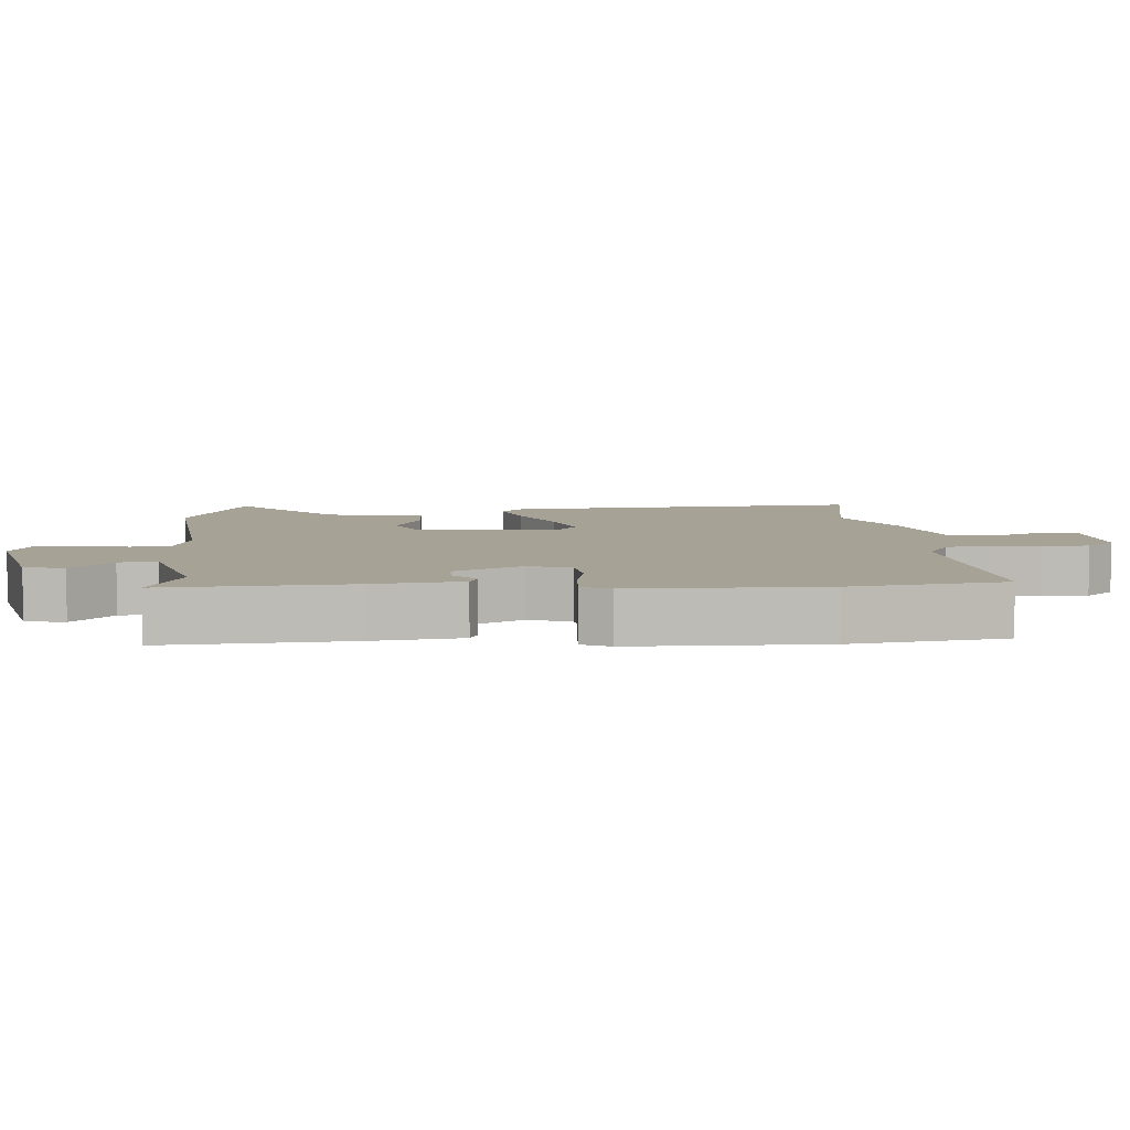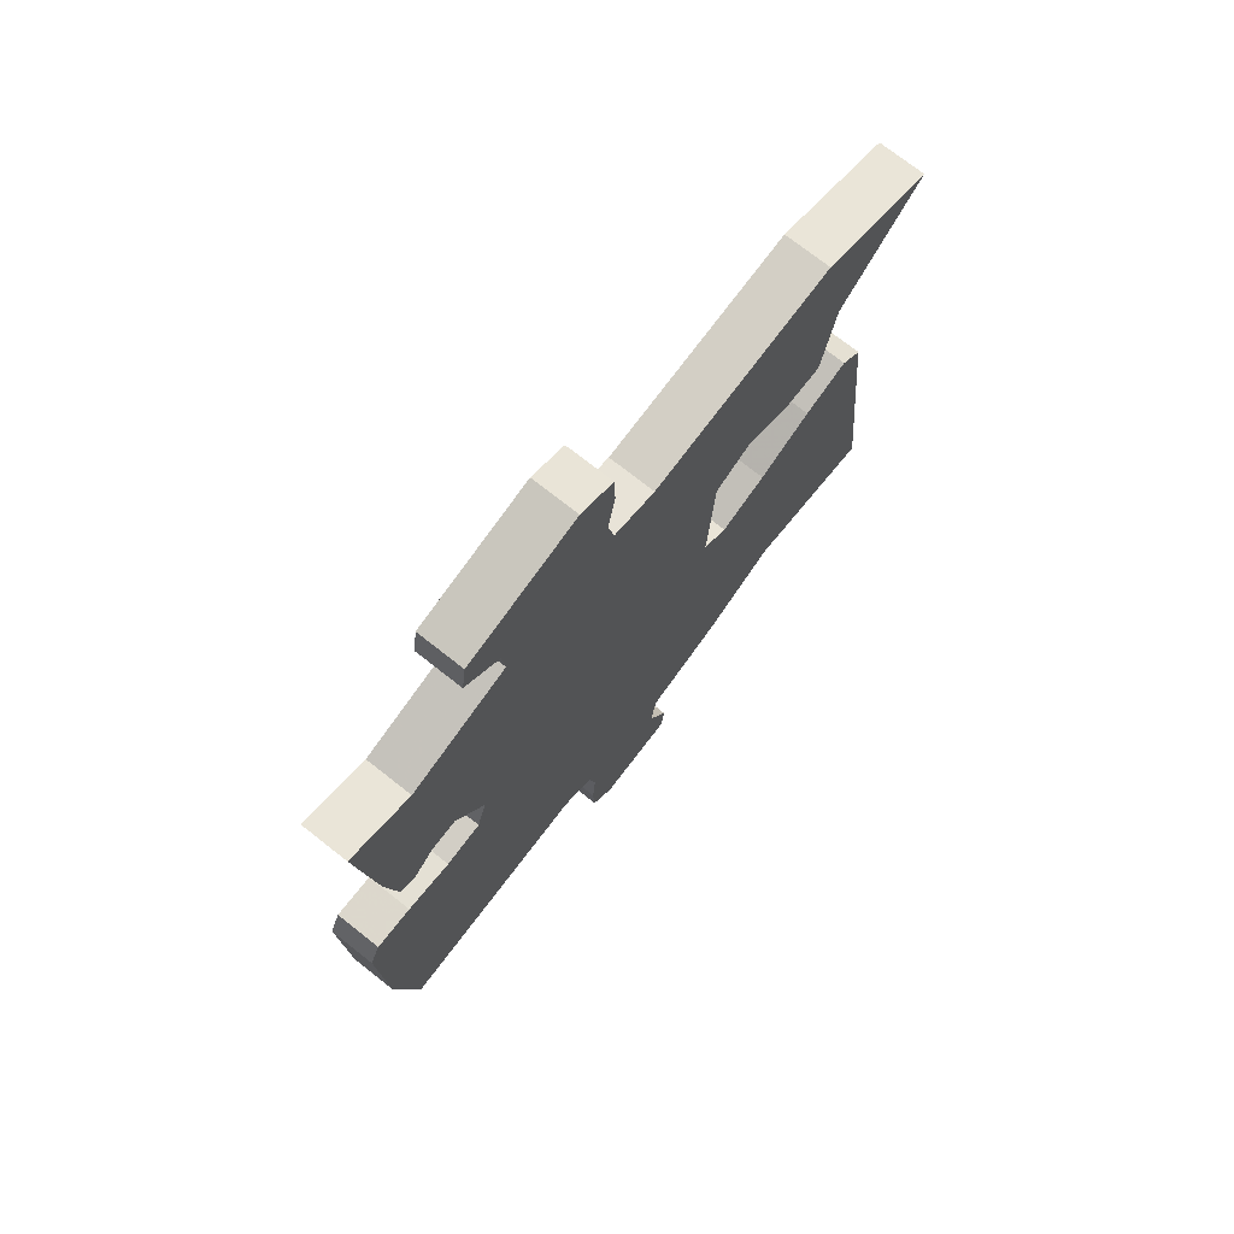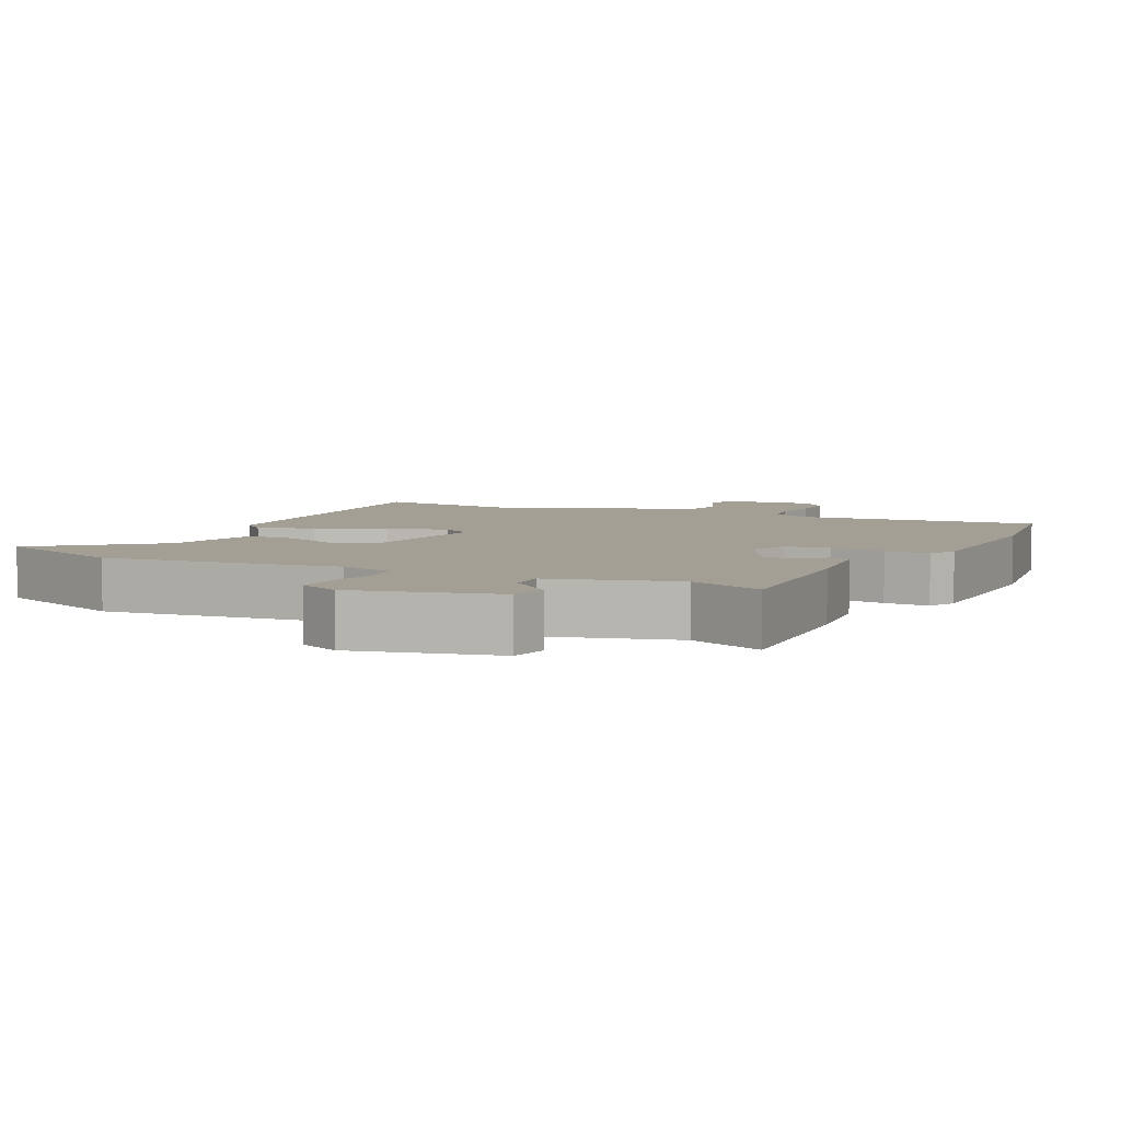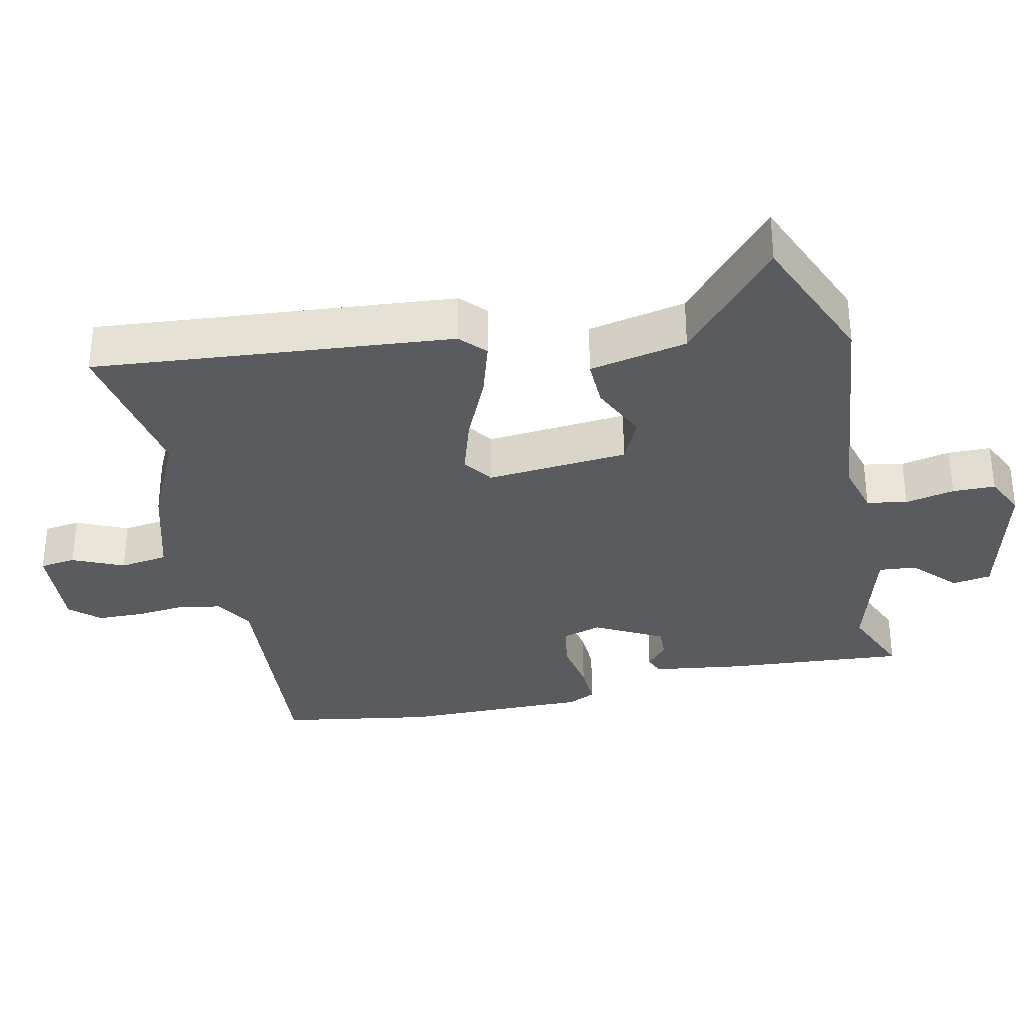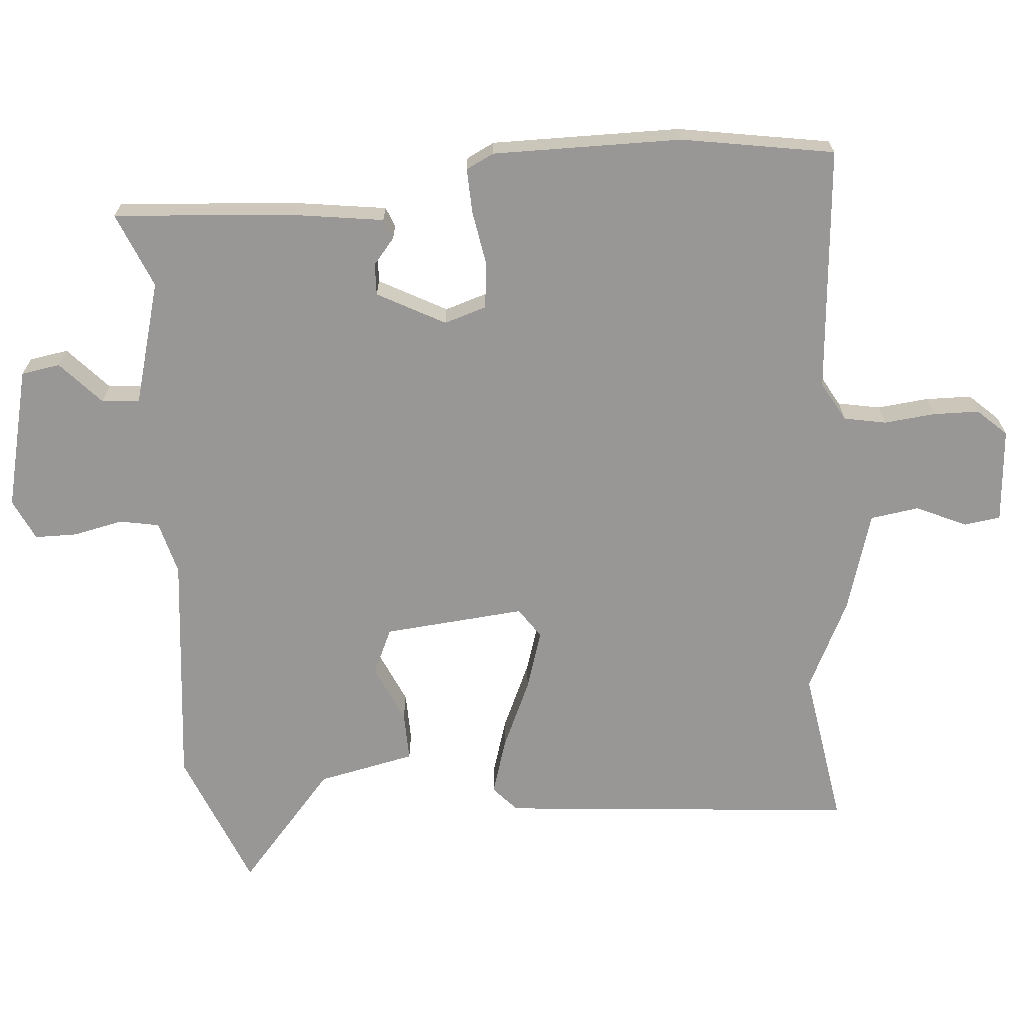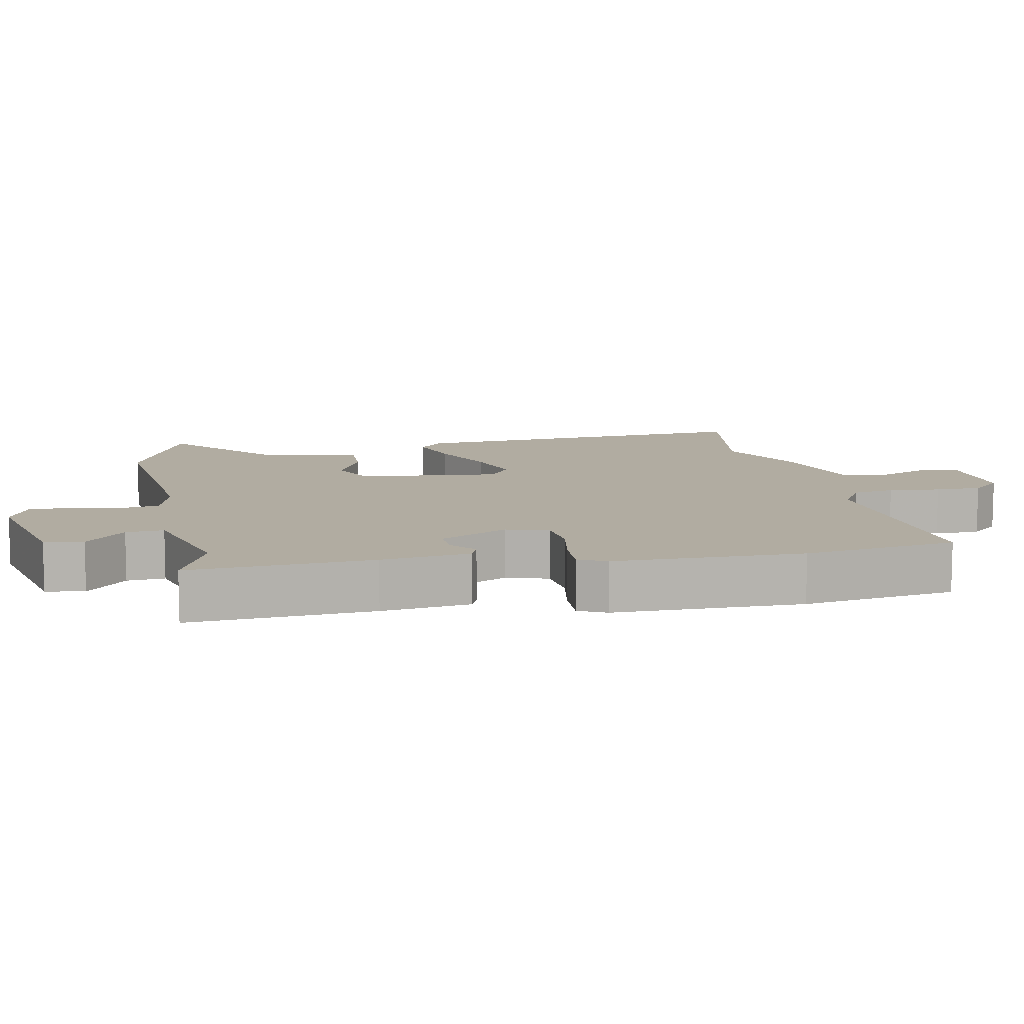
<metadata>
{"format":"obj","ext":"obj","renderer":"f3d","projection":"perspective","resolution":1024,"background":"white","views":[{"elev":6.3,"azim":87.5,"up":"+Y"},{"elev":73.6,"azim":128.2,"up":"+Z"},{"elev":5.4,"azim":27.8,"up":"+Y"},{"elev":-32.4,"azim":-76.3,"up":"+Y"},{"elev":-68.2,"azim":96.0,"up":"+Y"},{"elev":10.2,"azim":80.4,"up":"+Y"}]}
</metadata>
<code>
v -0.37 0.07 -0.482
v -0.603 0.07 -0.514
v -0.545 0.07 0.006
v -0.507 0.07 0.039
v -0.425 0.07 0.012
v -0.326 0.07 -0.035
v -0.24 0.07 -0.064
v -0.195 0.07 -0.035
v -0.209 0.07 0.172
v -0.275 0.07 0.204
v -0.36 0.07 0.168
v -0.432 0.07 0.168
v -0.459 0.07 0.311
v -0.618 0.07 0.455
v -0.413 0.07 0.533
v -0.069 0.07 0.488
v 0.009 0.07 0.507
v 0.021 0.07 0.565
v 0.007 0.07 0.637
v 0.009 0.07 0.699
v 0.07 0.07 0.726
v 0.275 0.07 0.672
v 0.283 0.07 0.615
v 0.219 0.07 0.559
v 0.213 0.07 0.504
v 0.392 0.07 0.45
v 0.503 0.07 0.493
v 0.476 0.07 0.227
v 0.455 0.07 0.099
v 0.426 0.07 0.088
v 0.389 0.07 0.12
v 0.343 0.07 0.123
v 0.288 0.07 0.026
v 0.306 0.07 -0.036
v 0.372 0.07 -0.045
v 0.453 0.07 -0.033
v 0.518 0.07 -0.032
v 0.537 0.07 -0.073
v 0.529 0.07 -0.348
v 0.487 0.07 -0.569
v 0.131 0.07 -0.531
v 0.073 0.07 -0.562
v 0.06 0.07 -0.623
v 0.066 0.07 -0.698
v 0.063 0.07 -0.765
v 0.023 0.07 -0.806
v -0.115 0.07 -0.792
v -0.121 0.07 -0.739
v -0.086 0.07 -0.666
v -0.095 0.07 -0.595
v -0.239 0.07 -0.549
v -0.37 0 -0.482
v -0.603 0 -0.514
v -0.545 0 0.006
v -0.507 0 0.039
v -0.425 0 0.012
v -0.326 0 -0.035
v -0.24 0 -0.064
v -0.195 0 -0.035
v -0.209 0 0.172
v -0.275 0 0.204
v -0.36 0 0.168
v -0.432 0 0.168
v -0.459 0 0.311
v -0.618 0 0.455
v -0.413 0 0.533
v -0.069 0 0.488
v 0.009 0 0.507
v 0.021 0 0.565
v 0.007 0 0.637
v 0.009 0 0.699
v 0.07 0 0.726
v 0.275 0 0.672
v 0.283 0 0.615
v 0.219 0 0.559
v 0.213 0 0.504
v 0.392 0 0.45
v 0.503 0 0.493
v 0.476 0 0.227
v 0.455 0 0.099
v 0.426 0 0.088
v 0.389 0 0.12
v 0.343 0 0.123
v 0.288 0 0.026
v 0.306 0 -0.036
v 0.372 0 -0.045
v 0.453 0 -0.033
v 0.518 0 -0.032
v 0.537 0 -0.073
v 0.529 0 -0.348
v 0.487 0 -0.569
v 0.131 0 -0.531
v 0.073 0 -0.562
v 0.06 0 -0.623
v 0.066 0 -0.698
v 0.063 0 -0.765
v 0.023 0 -0.806
v -0.115 0 -0.792
v -0.121 0 -0.739
v -0.086 0 -0.666
v -0.095 0 -0.595
v -0.239 0 -0.549
f 50 51 1
f 47 48 49
f 46 47 49
f 45 46 49
f 44 45 49
f 43 44 49
f 42 43 49 50
f 41 42 50 1
f 39 40 41
f 38 39 41
f 37 38 41
f 36 37 41
f 35 36 41
f 34 35 41 1
f 29 30 31
f 28 29 31
f 27 28 31
f 26 27 31
f 25 26 31 32
f 22 23 24
f 21 22 24
f 20 21 24
f 19 20 24
f 18 19 24
f 17 18 24 25
f 25 32 33
f 17 25 33
f 16 17 33
f 16 33 34
f 15 16 34
f 14 15 34
f 13 14 34
f 4 5 6
f 3 4 6
f 2 3 6
f 1 2 6
f 1 6 7
f 34 1 7 8
f 10 11 12 13
f 9 10 13 34
f 8 9 34
f 52 102 101
f 100 99 98
f 100 98 97
f 100 97 96
f 100 96 95
f 100 95 94
f 101 100 94 93
f 52 101 93 92
f 92 91 90
f 92 90 89
f 92 89 88
f 92 88 87
f 92 87 86
f 52 92 86 85
f 82 81 80
f 82 80 79
f 82 79 78
f 82 78 77
f 83 82 77 76
f 75 74 73
f 75 73 72
f 75 72 71
f 75 71 70
f 75 70 69
f 76 75 69 68
f 84 83 76
f 84 76 68
f 84 68 67
f 85 84 67
f 85 67 66
f 85 66 65
f 85 65 64
f 57 56 55
f 57 55 54
f 57 54 53
f 57 53 52
f 58 57 52
f 59 58 52 85
f 64 63 62 61
f 85 64 61 60
f 85 60 59
f 1 52 53 2
f 2 53 54 3
f 3 54 55 4
f 4 55 56 5
f 5 56 57 6
f 6 57 58 7
f 7 58 59 8
f 8 59 60 9
f 9 60 61 10
f 10 61 62 11
f 11 62 63 12
f 12 63 64 13
f 13 64 65 14
f 14 65 66 15
f 15 66 67 16
f 16 67 68 17
f 17 68 69 18
f 18 69 70 19
f 19 70 71 20
f 20 71 72 21
f 21 72 73 22
f 22 73 74 23
f 23 74 75 24
f 24 75 76 25
f 25 76 77 26
f 26 77 78 27
f 27 78 79 28
f 28 79 80 29
f 29 80 81 30
f 30 81 82 31
f 31 82 83 32
f 32 83 84 33
f 33 84 85 34
f 34 85 86 35
f 35 86 87 36
f 36 87 88 37
f 37 88 89 38
f 38 89 90 39
f 39 90 91 40
f 40 91 92 41
f 41 92 93 42
f 42 93 94 43
f 43 94 95 44
f 44 95 96 45
f 45 96 97 46
f 46 97 98 47
f 47 98 99 48
f 48 99 100 49
f 49 100 101 50
f 50 101 102 51
f 51 102 52 1

</code>
